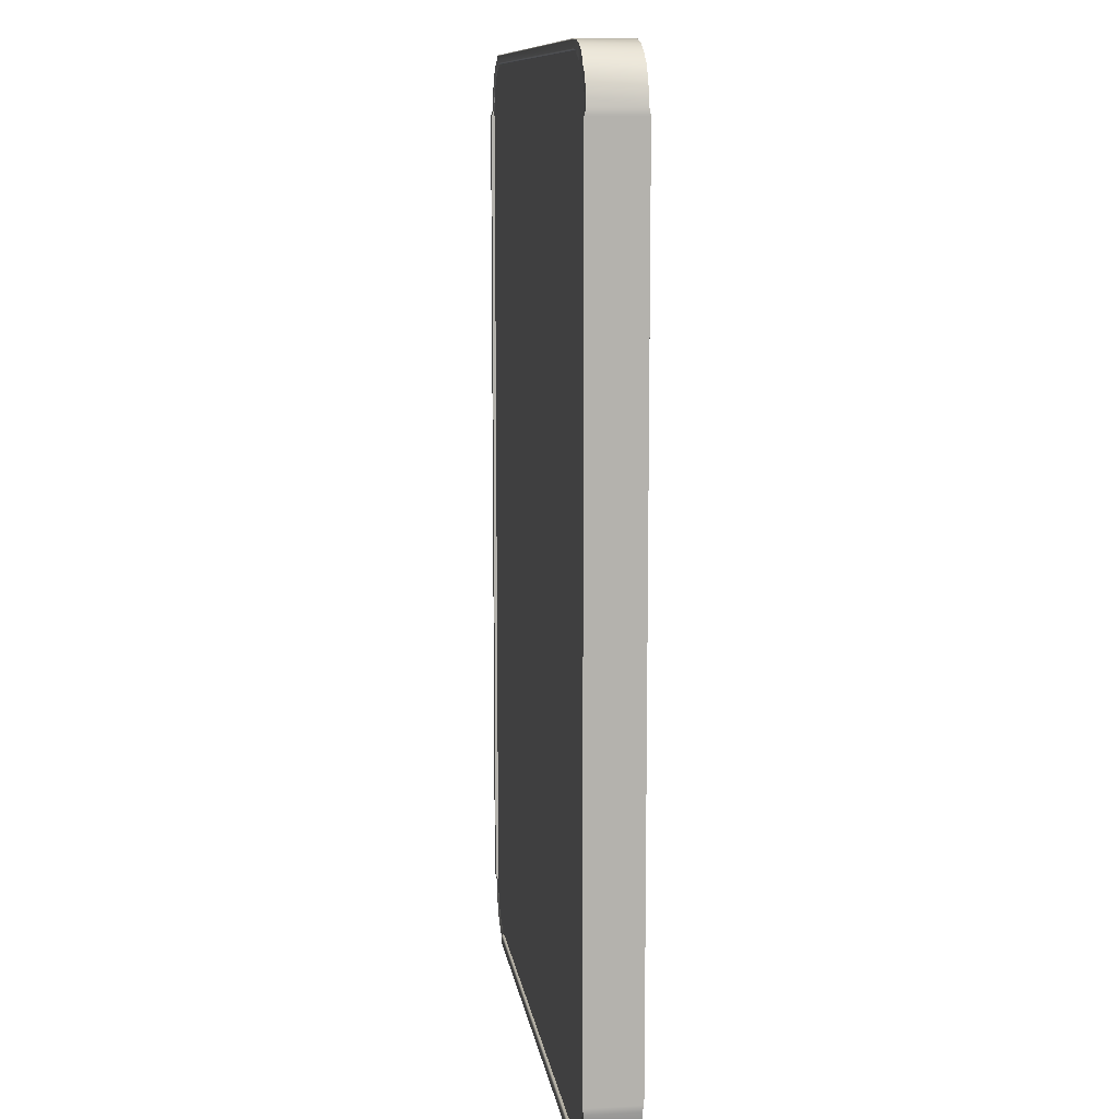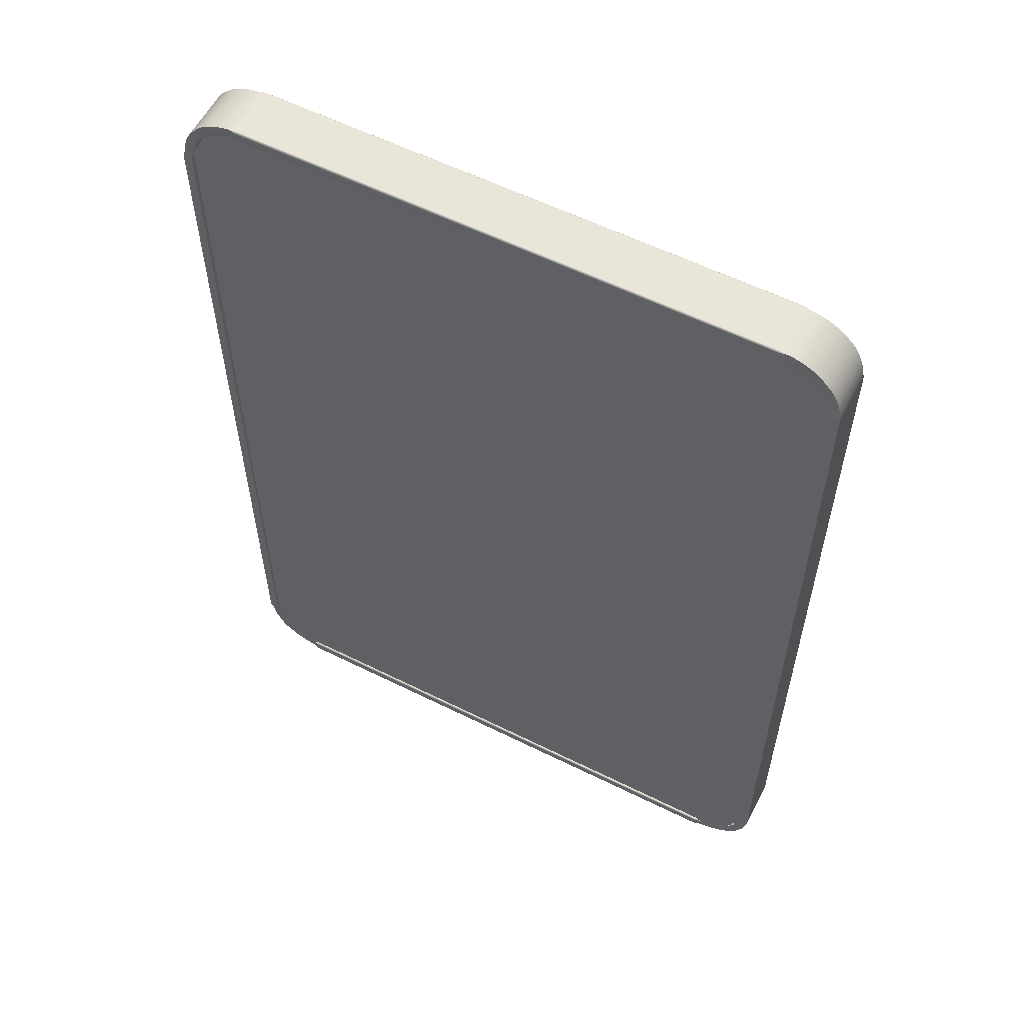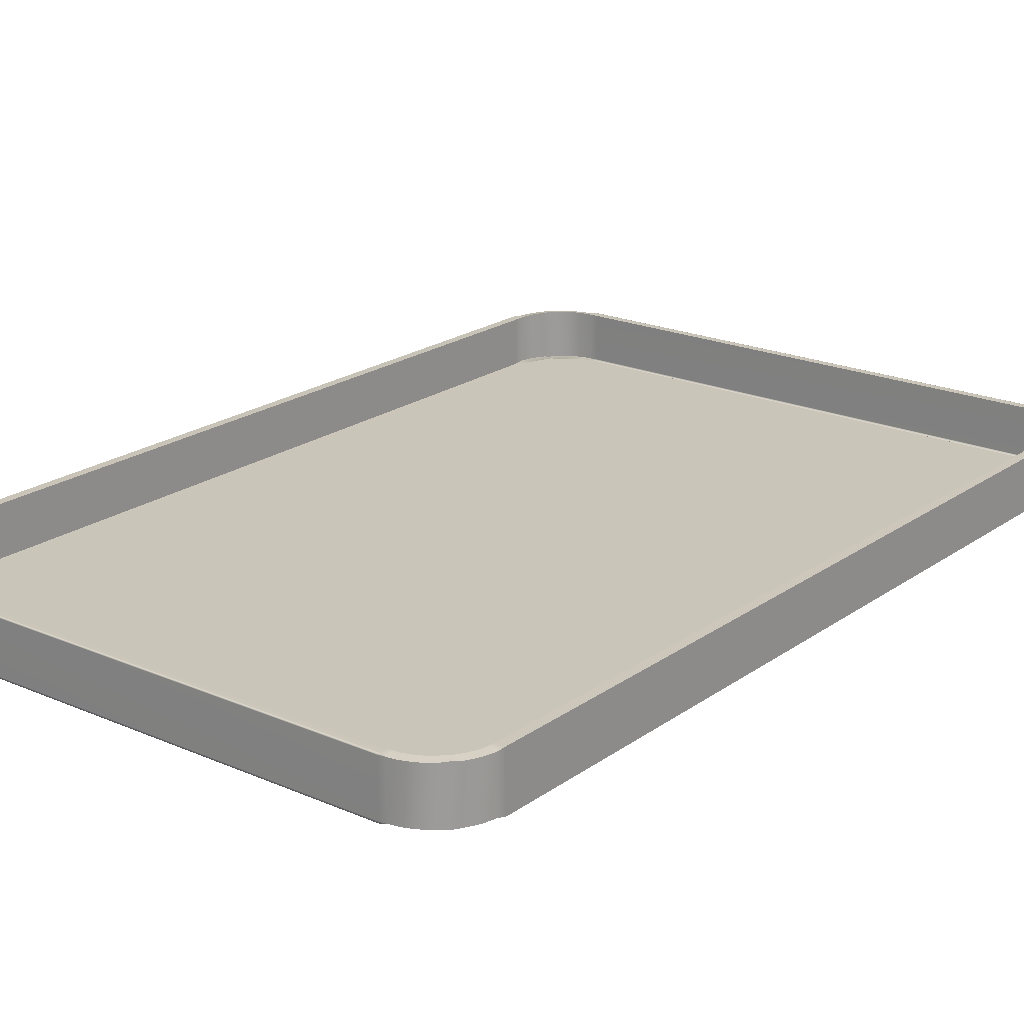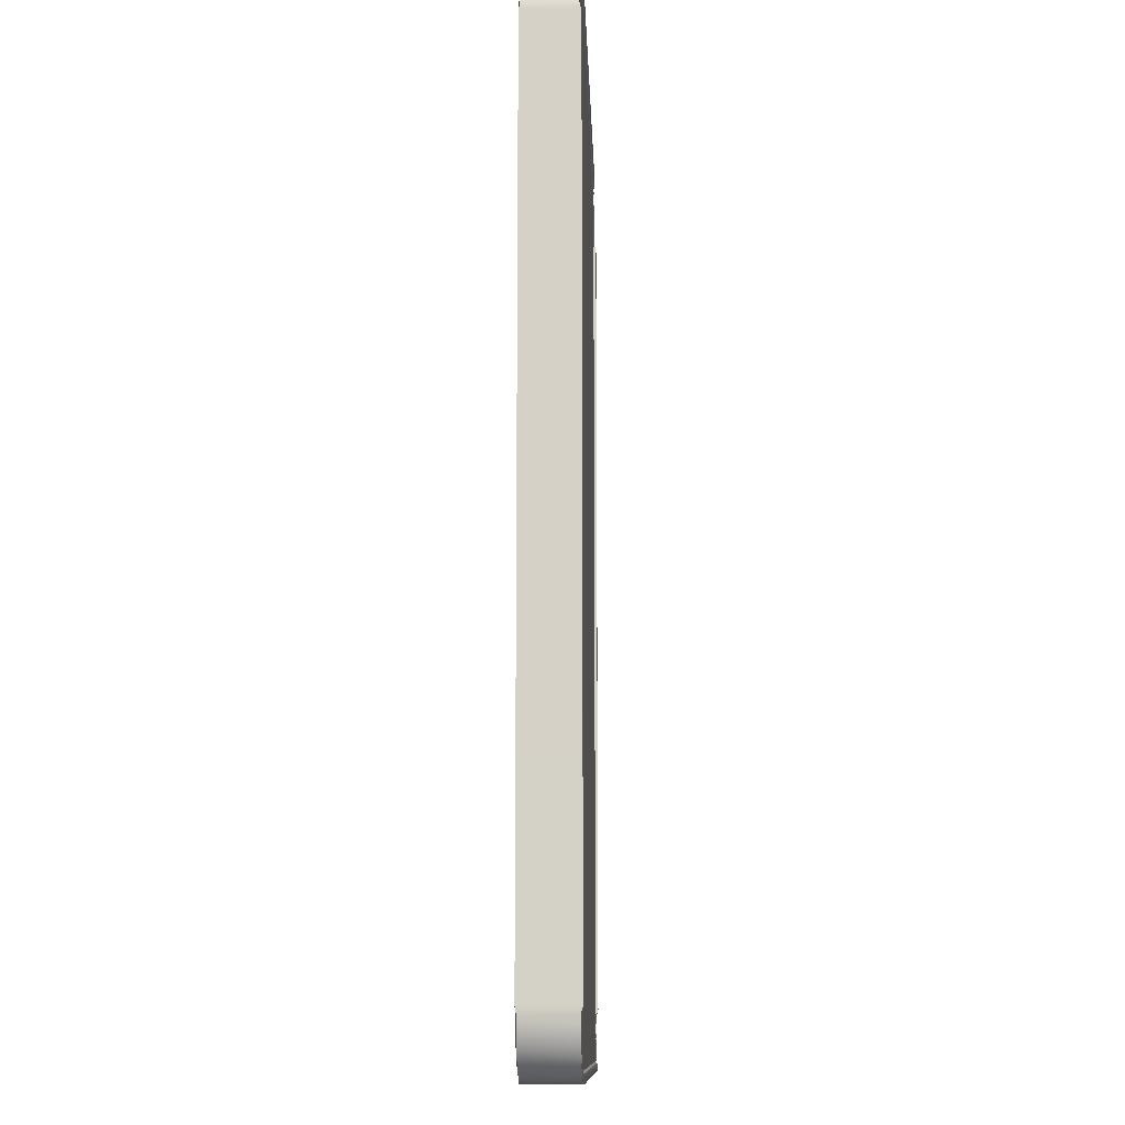
<metadata>
{"format":"obj","ext":"obj","renderer":"f3d","projection":"perspective","resolution":1024,"background":"white","views":[{"elev":10.7,"azim":81.8,"up":"+Z"},{"elev":58.2,"azim":27.2,"up":"+Z"},{"elev":20.6,"azim":-141.8,"up":"+Y"},{"elev":-11.1,"azim":-88.1,"up":"+Z"}]}
</metadata>
<code>
g
v 0.416 0.041 -0.765
v -0.416 -0.04 -0.765
v -0.416 0.041 -0.765
v 0.416 0.041 0.765
v -0.416 0.041 0.765
v 0.416 -0.04 0.765
v 0.427 -0.04 -0.763
v 0.427 0.041 -0.763
v 0.438 -0.04 -0.761
v 0.438 0.041 -0.761
v 0.449 -0.04 -0.758
v 0.449 0.041 -0.758
v 0.46 -0.04 -0.753
v 0.46 0.041 -0.753
v 0.471 -0.04 -0.747
v 0.471 0.041 -0.747
v 0.481 -0.04 -0.739
v 0.48 0.041 -0.739
v 0.515 -0.043 -0.666
v 0.513 0.041 -0.677
v 0.515 0.043 -0.666
v 0.513 -0.04 -0.677
v 0.508 0.041 -0.699
v 0.511 -0.04 -0.688
v 0.508 -0.04 -0.699
v 0.503 0.041 -0.71
v 0.503 -0.04 -0.71
v 0.497 0.041 -0.721
v 0.497 -0.04 -0.721
v 0.489 0.042 -0.731
v 0.489 -0.041 -0.73
v -0.427 -0.04 -0.763
v -0.427 0.041 -0.763
v -0.438 -0.04 -0.761
v -0.438 0.041 -0.761
v -0.449 -0.04 -0.758
v -0.449 0.041 -0.758
v -0.46 -0.04 -0.753
v -0.46 0.041 -0.753
v -0.471 -0.04 -0.747
v -0.471 0.041 -0.747
v -0.48 -0.04 -0.739
v -0.48 0.041 -0.739
v -0.515 0.043 -0.666
v -0.513 -0.04 -0.677
v -0.515 -0.043 -0.666
v -0.513 0.041 -0.677
v -0.511 -0.04 -0.688
v -0.511 0.041 -0.688
v -0.508 -0.04 -0.699
v -0.508 0.041 -0.699
v -0.503 -0.04 -0.71
v -0.503 0.041 -0.71
v -0.497 -0.04 -0.721
v -0.497 0.041 -0.721
v -0.489 -0.041 -0.731
v -0.489 0.042 -0.73
v 0.515 -0.043 0.666
v 0.515 0.043 0.666
v 0.513 -0.04 0.677
v 0.513 0.041 0.677
v 0.511 -0.04 0.688
v 0.511 0.041 0.688
v 0.508 -0.04 0.699
v 0.508 0.041 0.699
v 0.503 -0.04 0.71
v 0.503 0.041 0.71
v 0.497 -0.04 0.721
v 0.497 0.041 0.721
v 0.489 -0.041 0.731
v 0.489 0.042 0.73
v 0.427 0.041 0.763
v 0.427 -0.04 0.763
v 0.438 0.041 0.761
v 0.438 -0.04 0.761
v 0.449 0.041 0.758
v 0.449 -0.04 0.758
v 0.46 0.041 0.753
v 0.46 -0.04 0.753
v 0.471 0.041 0.747
v 0.471 -0.04 0.747
v 0.48 0.041 0.739
v 0.48 -0.04 0.739
v -0.427 0.041 0.763
v -0.427 -0.04 0.763
v -0.438 0.041 0.761
v -0.438 -0.04 0.761
v -0.449 0.041 0.758
v -0.449 -0.04 0.758
v -0.46 0.041 0.753
v -0.46 -0.04 0.753
v -0.471 0.041 0.747
v -0.471 -0.04 0.747
v -0.48 0.041 0.739
v -0.481 -0.04 0.739
v -0.515 0.043 0.666
v -0.515 -0.043 0.666
v -0.513 0.041 0.677
v -0.513 -0.04 0.677
v -0.508 -0.04 0.699
v -0.508 0.041 0.699
v -0.511 -0.04 0.688
v -0.503 -0.04 0.71
v -0.503 0.041 0.71
v -0.497 0.041 0.721
v -0.497 -0.04 0.721
v -0.489 0.042 0.731
v -0.489 -0.041 0.73
v 0.416 -0.043 -0.763
v -0.416 -0.043 -0.752
v -0.416 -0.043 -0.763
v 0.445 -0.04 -0.746
v 0.455 -0.04 -0.742
v 0.464 -0.04 -0.736
v 0.486 -0.04 -0.713
v 0.48 -0.04 -0.722
v 0.491 -0.04 -0.704
v 0.499 -0.04 -0.685
v 0.496 -0.041 -0.695
v 0.501 -0.04 -0.675
v 0.501 -0.043 -0.666
v 0.5 -0.04 0.675
v 0.5 -0.043 0.666
v 0.486 -0.04 0.714
v 0.492 -0.04 0.705
v 0.48 -0.04 0.722
v 0.464 -0.04 0.736
v 0.454 -0.04 0.742
v 0.445 -0.04 0.746
v 0.435 -0.041 0.749
v 0.416 -0.043 0.763
v -0.416 -0.043 0.763
v 0.416 -0.043 0.752
v -0.445 -0.04 0.746
v -0.455 -0.04 0.742
v -0.464 -0.04 0.736
v -0.48 -0.04 0.722
v -0.486 -0.04 0.713
v -0.492 -0.041 0.705
v -0.496 -0.041 0.695
v -0.499 -0.04 0.685
v -0.501 -0.04 0.675
v -0.501 -0.043 0.666
v -0.5 -0.04 -0.675
v -0.5 -0.043 -0.666
v -0.486 -0.04 -0.714
v -0.492 -0.04 -0.705
v -0.48 -0.04 -0.722
v -0.464 -0.04 -0.736
v -0.454 -0.04 -0.742
v -0.445 -0.04 -0.746
v -0.435 -0.041 -0.749
v -0.416 0.043 -0.75
v 0.416 0.043 -0.763
v -0.416 0.043 -0.763
v 0.416 0.043 -0.75
v -0.425 0.043 -0.749
v -0.435 0.043 -0.748
v -0.445 0.043 -0.745
v -0.454 0.043 -0.741
v -0.463 0.043 -0.736
v -0.471 0.043 -0.729
v -0.479 0.043 -0.721
v -0.486 0.043 -0.713
v -0.491 0.043 -0.704
v -0.495 0.043 -0.695
v -0.498 0.043 -0.685
v -0.499 0.043 -0.675
v -0.5 0.043 -0.666
v -0.499 0.043 0.675
v -0.498 0.043 0.685
v -0.511 0.041 0.688
v -0.495 0.043 0.695
v -0.491 0.043 0.704
v -0.486 0.043 0.713
v -0.479 0.043 0.721
v -0.471 0.043 0.729
v -0.463 0.043 0.736
v -0.454 0.043 0.741
v -0.445 0.043 0.745
v -0.435 0.043 0.748
v -0.425 0.043 0.749
v -0.416 0.043 0.763
v -0.416 0.043 0.75
v 0.416 0.043 0.75
v 0.416 0.043 0.763
v 0.425 0.043 0.749
v 0.435 0.043 0.748
v 0.445 0.043 0.745
v 0.454 0.043 0.741
v 0.463 0.043 0.736
v 0.471 0.043 0.729
v 0.479 0.043 0.721
v 0.486 0.043 0.713
v 0.491 0.043 0.704
v 0.495 0.043 0.695
v 0.498 0.043 0.685
v 0.499 0.043 0.675
v 0.5 0.043 0.666
v 0.499 0.043 -0.675
v 0.498 0.043 -0.685
v 0.511 0.041 -0.688
v 0.495 0.043 -0.695
v 0.491 0.043 -0.704
v 0.486 0.043 -0.713
v 0.479 0.043 -0.721
v 0.471 0.043 -0.729
v 0.463 0.043 -0.736
v 0.454 0.043 -0.741
v 0.445 0.043 -0.745
v 0.435 0.043 -0.748
v 0.425 0.043 -0.749
v 0.416 -0.04 -0.765
v -0.416 0.042 0.765
v 0.416 0.042 -0.765
v -0.416 0.043 0.764
v 0.416 0.042 0.765
v 0.416 0.043 0.764
v -0.416 0.043 -0.764
v 0.416 0.043 -0.764
v -0.416 0.042 -0.765
v 0.491 -0.04 -0.691
v 0.473 -0.04 -0.73
v 0.435 -0.04 -0.749
v -0.416 -0.04 -0.75
v 0.416 -0.04 -0.75
v -0.416 -0.038 -0.75
v -0.425 -0.04 -0.751
v -0.432 -0.04 -0.743
v -0.472 -0.04 -0.73
v -0.496 -0.04 -0.695
v -0.491 -0.04 0.691
v -0.489 -0.039 0.704
v -0.473 -0.04 0.73
v -0.435 -0.04 0.749
v -0.416 -0.04 0.75
v 0.416 -0.038 0.75
v 0.416 -0.04 0.75
v 0.425 -0.04 0.751
v 0.432 -0.04 0.743
v 0.472 -0.04 0.73
v 0.496 -0.04 0.695
v 0.425 -0.04 -0.751
v 0.416 -0.043 -0.752
v 0.499 -0.04 0.685
v -0.416 -0.043 0.752
v -0.425 -0.04 0.751
v -0.499 -0.04 -0.685
v 0.5 -0.038 -0.666
v 0.492 -0.038 -0.67
v 0.49 -0.038 -0.683
v 0.479 -0.038 -0.708
v 0.466 -0.038 -0.723
v 0.455 -0.038 -0.731
v 0.438 -0.038 -0.738
v 0.42 -0.038 -0.742
v 0.416 -0.038 -0.75
v -0.42 -0.038 -0.741
v -0.454 -0.038 -0.731
v -0.468 -0.038 -0.719
v -0.481 -0.038 -0.705
v -0.488 -0.038 -0.688
v -0.492 -0.038 -0.67
v -0.5 -0.038 -0.666
v -0.5 -0.038 0.666
v -0.492 -0.038 0.67
v -0.49 -0.038 0.683
v -0.479 -0.038 0.708
v -0.466 -0.038 0.723
v -0.455 -0.038 0.731
v -0.438 -0.038 0.738
v -0.42 -0.038 0.742
v -0.416 -0.038 0.75
v 0.42 -0.038 0.741
v 0.454 -0.038 0.731
v 0.468 -0.038 0.719
v 0.481 -0.038 0.705
v 0.488 -0.038 0.688
v 0.492 -0.038 0.67
v 0.5 -0.038 0.666
v -0.5 0.043 0.666
v 0.5 0.043 -0.666
v -0.416 -0.04 0.765
v -0.416 -0.041 0.765
v -0.416 -0.043 0.764
v -0.416 -0.043 -0.764
v -0.416 -0.041 -0.765
v 0.416 -0.043 0.764
v 0.416 -0.041 0.765
v 0.416 -0.043 -0.764
v 0.416 -0.041 -0.765
v 0.432 -0.039 0.747
v 0.474 -0.039 0.726
v 0.495 -0.039 0.684
v -0.432 -0.039 0.747
v -0.495 -0.039 0.684
v -0.495 -0.039 -0.684
v 0.495 -0.039 -0.684
v 0.432 -0.039 -0.747
v -0.432 -0.039 -0.747
v 0.474 -0.039 -0.726
v -0.474 -0.039 -0.726
v -0.474 -0.039 0.726
g
f 1 2 3
f 4 5 6
f 7 1 8
f 8 9 7
f 9 8 10
f 11 10 12
f 13 12 14
f 13 14 15
f 15 14 16
f 15 16 17
f 17 16 18
f 19 20 21
f 20 19 22
f 23 24 25
f 26 25 27
f 27 28 26
f 28 27 29
f 29 30 28
f 30 29 31
f 32 33 2
f 2 33 3
f 34 35 32
f 32 35 33
f 36 37 34
f 38 39 36
f 36 39 37
f 40 41 38
f 38 41 39
f 42 43 40
f 40 43 41
f 44 45 46
f 45 44 47
f 47 48 45
f 48 47 49
f 49 50 48
f 50 49 51
f 51 52 50
f 52 51 53
f 53 54 52
f 54 53 55
f 55 56 54
f 56 55 57
f 58 59 60
f 61 60 59
f 60 61 62
f 63 62 61
f 62 63 64
f 65 64 63
f 64 65 66
f 67 66 65
f 66 67 68
f 69 68 67
f 68 69 70
f 71 70 69
f 6 72 4
f 72 6 73
f 73 74 72
f 74 73 75
f 76 75 77
f 77 78 76
f 78 77 79
f 78 79 80
f 80 79 81
f 80 81 82
f 82 81 83
f 84 85 5
f 86 87 84
f 84 87 85
f 88 89 86
f 90 91 88
f 92 93 90
f 90 93 91
f 94 95 92
f 92 95 93
f 96 97 98
f 99 98 97
f 100 101 102
f 103 104 100
f 104 103 105
f 106 105 103
f 105 106 107
f 108 107 106
f 17 18 31
f 31 18 30
f 56 57 42
f 42 57 43
f 82 83 71
f 71 83 70
f 107 108 94
f 94 108 95
f 109 110 111
f 112 9 11
f 11 113 112
f 113 11 13
f 13 114 113
f 114 13 15
f 29 115 116
f 27 117 115
f 24 118 119
f 120 118 22
f 121 120 19
f 122 58 60
f 58 122 123
f 66 124 125
f 68 126 124
f 127 81 79
f 127 79 128
f 128 79 77
f 128 77 129
f 75 130 129
f 131 132 133
f 134 87 89
f 135 89 91
f 89 135 134
f 136 91 93
f 91 136 135
f 137 106 138
f 138 103 139
f 140 102 141
f 141 99 142
f 142 97 143
f 46 144 145
f 144 46 45
f 52 146 147
f 54 148 146
f 149 38 150
f 38 149 40
f 150 36 151
f 36 150 38
f 151 34 152
f 153 154 155
f 154 153 156
f 157 155 33
f 155 157 153
f 33 158 157
f 35 159 158
f 159 35 37
f 37 160 159
f 160 37 39
f 39 161 160
f 161 39 41
f 162 41 43
f 43 163 162
f 163 43 57
f 57 55 163
f 55 164 163
f 55 53 164
f 53 165 164
f 53 51 165
f 51 166 165
f 49 167 166
f 49 166 51
f 47 168 167
f 47 167 49
f 169 168 44
f 44 168 47
f 170 96 98
f 171 98 172
f 98 171 170
f 173 172 101
f 172 173 171
f 174 101 104
f 101 174 173
f 175 104 105
f 104 175 174
f 105 176 175
f 176 105 107
f 94 176 107
f 176 94 177
f 92 177 94
f 177 92 178
f 178 92 90
f 178 90 179
f 179 90 88
f 179 88 180
f 86 181 180
f 84 182 181
f 183 184 182
f 185 183 186
f 183 185 184
f 186 187 185
f 187 186 72
f 72 188 187
f 189 74 76
f 74 189 188
f 190 76 78
f 76 190 189
f 191 78 80
f 78 191 190
f 192 80 82
f 193 82 71
f 82 193 192
f 193 69 194
f 69 193 71
f 194 67 195
f 67 194 69
f 65 195 67
f 195 65 196
f 63 196 65
f 196 63 197
f 61 197 63
f 197 61 198
f 198 61 59
f 198 59 199
f 200 21 20
f 20 201 200
f 201 20 202
f 202 203 201
f 203 202 23
f 23 204 203
f 204 23 26
f 26 205 204
f 205 26 28
f 28 206 205
f 206 28 30
f 18 207 206
f 18 206 30
f 208 207 16
f 16 207 18
f 208 14 209
f 14 208 16
f 209 12 210
f 12 209 14
f 210 10 211
f 211 8 212
f 212 154 156
f 214 84 5
f 5 4 214
f 8 1 215
f 3 215 1
f 216 217 218
f 219 220 221
f 118 222 119
f 222 117 119
f 225 226 227
f 227 228 225
f 152 228 229
f 229 151 152
f 141 232 140
f 139 140 233
f 233 140 232
f 138 139 233
f 236 237 238
f 239 238 237
f 239 240 130
f 129 130 240
f 239 133 238
f 246 238 133
f 225 228 110
f 110 244 225
f 249 250 120
f 251 120 250
f 120 251 118
f 117 252 115
f 116 253 223
f 114 253 254
f 253 114 223
f 254 113 114
f 254 112 113
f 243 255 256
f 256 257 243
f 227 257 258
f 256 258 257
f 258 228 227
f 258 229 228
f 150 259 149
f 260 148 230
f 146 260 261
f 260 146 148
f 261 147 146
f 144 262 263
f 263 264 144
f 142 265 266
f 141 142 267
f 267 142 266
f 268 138 233
f 269 234 137
f 269 136 234
f 136 269 270
f 270 135 136
f 270 134 135
f 247 271 272
f 272 273 247
f 273 274 237
f 274 273 272
f 237 274 239
f 240 239 274
f 127 128 275
f 276 126 241
f 124 276 277
f 276 124 126
f 277 125 124
f 122 278 279
f 279 280 122
f 10 11 9
f 12 13 11
f 22 202 20
f 202 22 24
f 24 23 202
f 25 26 23
f 34 37 35
f 75 76 74
f 86 89 87
f 88 91 89
f 98 99 172
f 102 172 99
f 172 102 101
f 101 100 104
f 15 223 114
f 223 15 17
f 31 29 116
f 27 25 117
f 25 119 117
f 22 118 24
f 19 120 22
f 245 60 62
f 60 245 122
f 62 242 245
f 242 62 64
f 125 64 66
f 64 125 242
f 126 68 70
f 129 77 75
f 75 73 130
f 73 239 130
f 93 234 136
f 234 93 95
f 106 137 108
f 100 139 103
f 139 100 140
f 99 141 102
f 142 99 97
f 45 248 144
f 48 231 248
f 248 45 48
f 231 48 50
f 50 147 231
f 147 50 52
f 148 54 56
f 34 151 36
f 32 152 34
f 152 32 228
f 158 33 35
f 41 162 161
f 96 170 281
f 180 88 86
f 181 86 84
f 84 183 182
f 188 72 74
f 80 192 191
f 21 200 282
f 10 210 12
f 8 211 10
f 154 212 8
f 83 126 70
f 126 83 241
f 124 66 68
f 42 148 56
f 42 230 148
f 146 52 54
f 102 140 100
f 288 132 131
f 131 73 288
f 24 119 25
f 3 33 221
f 215 3 221
f 217 214 4
f 4 72 217
f 8 220 154
f 220 155 154
f 216 186 183
f 183 84 216
f 291 7 290
f 290 286 291
f 288 284 285
f 284 85 285
f 144 264 145
f 122 280 123
f 244 243 226
f 226 225 244
f 238 246 236
f 246 247 236
f 222 118 251
f 112 254 255
f 255 224 112
f 255 243 224
f 151 259 150
f 259 151 229
f 260 149 259
f 149 260 230
f 231 261 262
f 261 231 147
f 262 248 231
f 262 144 248
f 232 141 267
f 134 270 271
f 271 235 134
f 271 247 235
f 129 275 128
f 240 275 129
f 241 127 276
f 276 127 275
f 277 242 125
f 242 277 278
f 278 245 242
f 278 122 245
f 221 33 219
f 219 33 155
f 155 220 219
f 217 72 218
f 218 72 186
f 186 216 218
f 249 120 121
f 280 250 249
f 279 250 280
f 280 249 123
f 123 249 121
f 121 58 123
f 58 121 19
f 58 19 59
f 59 19 21
f 59 21 199
f 199 21 282
f 142 143 265
f 265 264 266
f 266 264 263
f 265 145 264
f 143 145 265
f 143 46 145
f 97 46 143
f 97 44 46
f 96 44 97
f 96 169 44
f 169 96 281
f 2 1 213
f 1 7 213
f 283 6 5
f 5 85 283
f 7 224 243
f 224 7 9
f 9 112 224
f 17 116 223
f 116 17 31
f 29 27 115
f 81 241 83
f 241 81 127
f 73 131 239
f 131 133 239
f 85 235 247
f 235 85 87
f 87 134 235
f 137 95 108
f 95 137 234
f 103 138 106
f 149 230 40
f 40 230 42
f 228 111 110
f 111 228 32
f 213 7 291
f 291 287 213
f 73 6 289
f 283 289 6
f 289 283 284
f 283 85 284
f 287 32 2
f 2 213 287
f 32 286 111
f 286 109 111
f 285 85 132
f 132 288 285
f 290 7 109
f 109 286 290
f 73 289 288
f 284 288 289
f 286 32 287
f 287 291 286
f 84 214 216
f 217 216 214
f 220 8 215
f 215 221 220
f 226 243 257
f 257 227 226
f 247 273 236
f 237 236 273
f 253 116 115
f 138 269 137
f 246 133 132
f 132 247 246
f 247 132 85
f 110 109 244
f 109 243 244
f 243 109 7
f 293 292 294
f 295 294 292
f 295 296 294
f 297 294 296
f 297 298 294
f 299 298 297
f 299 297 300
f 301 298 299
f 302 300 297
f 296 295 303

</code>
